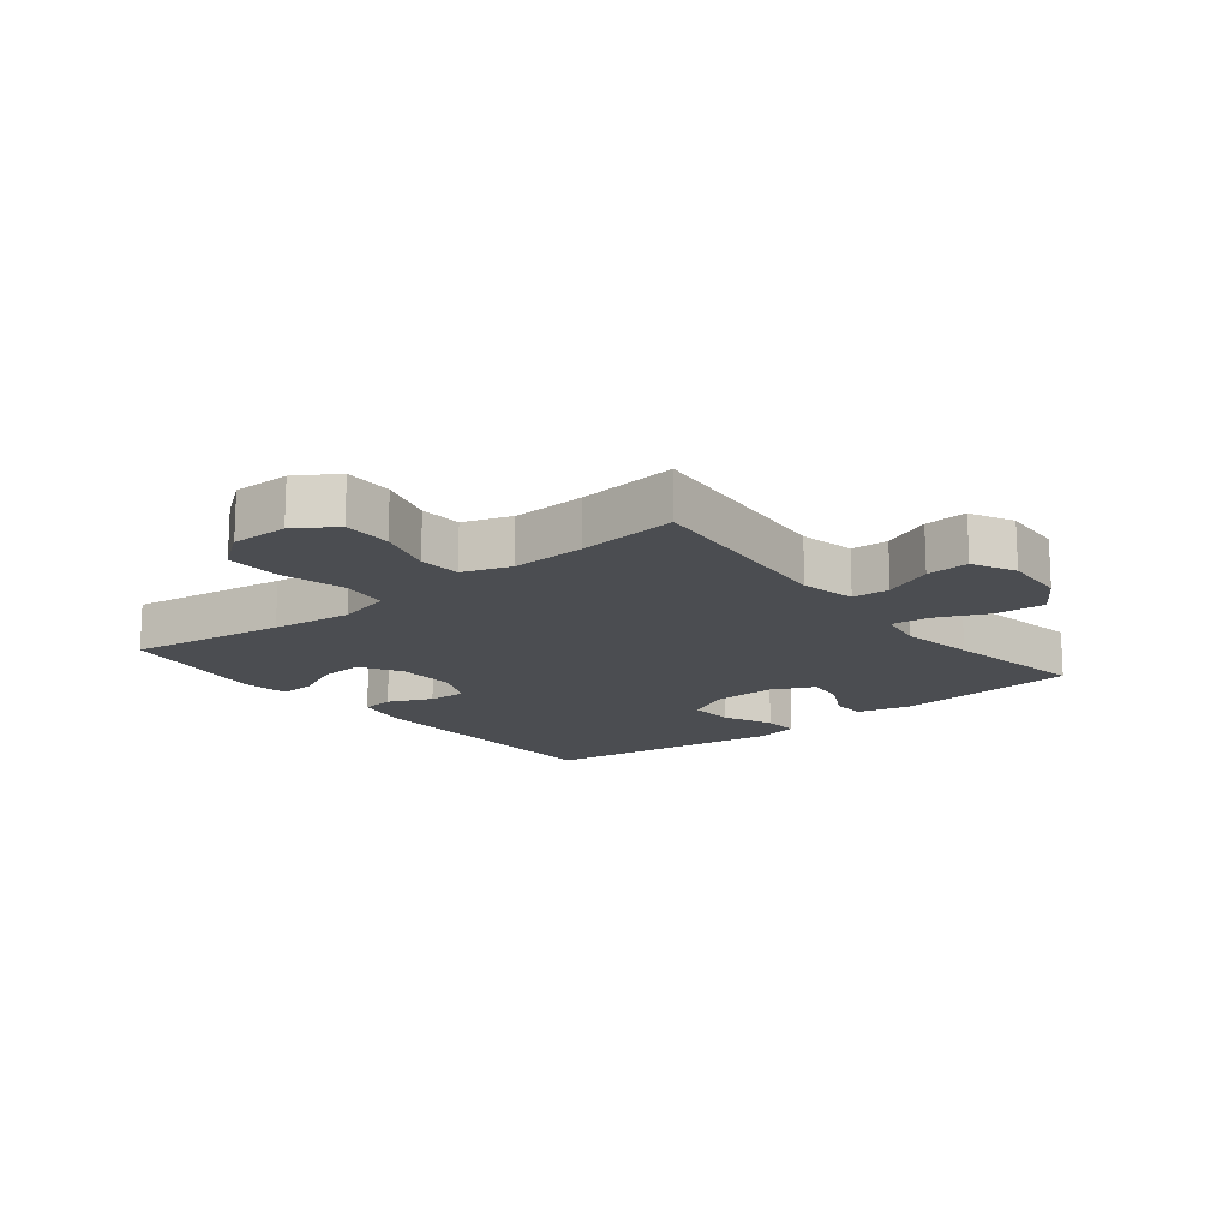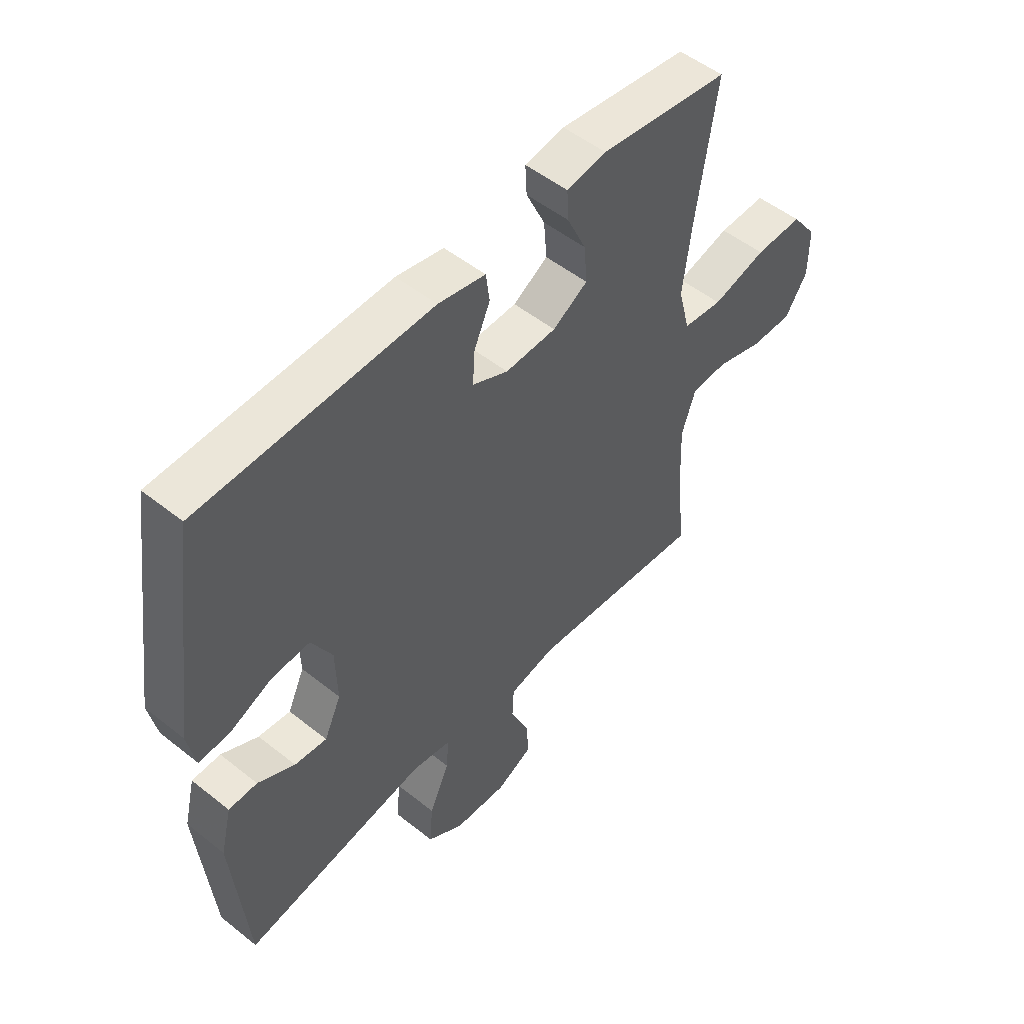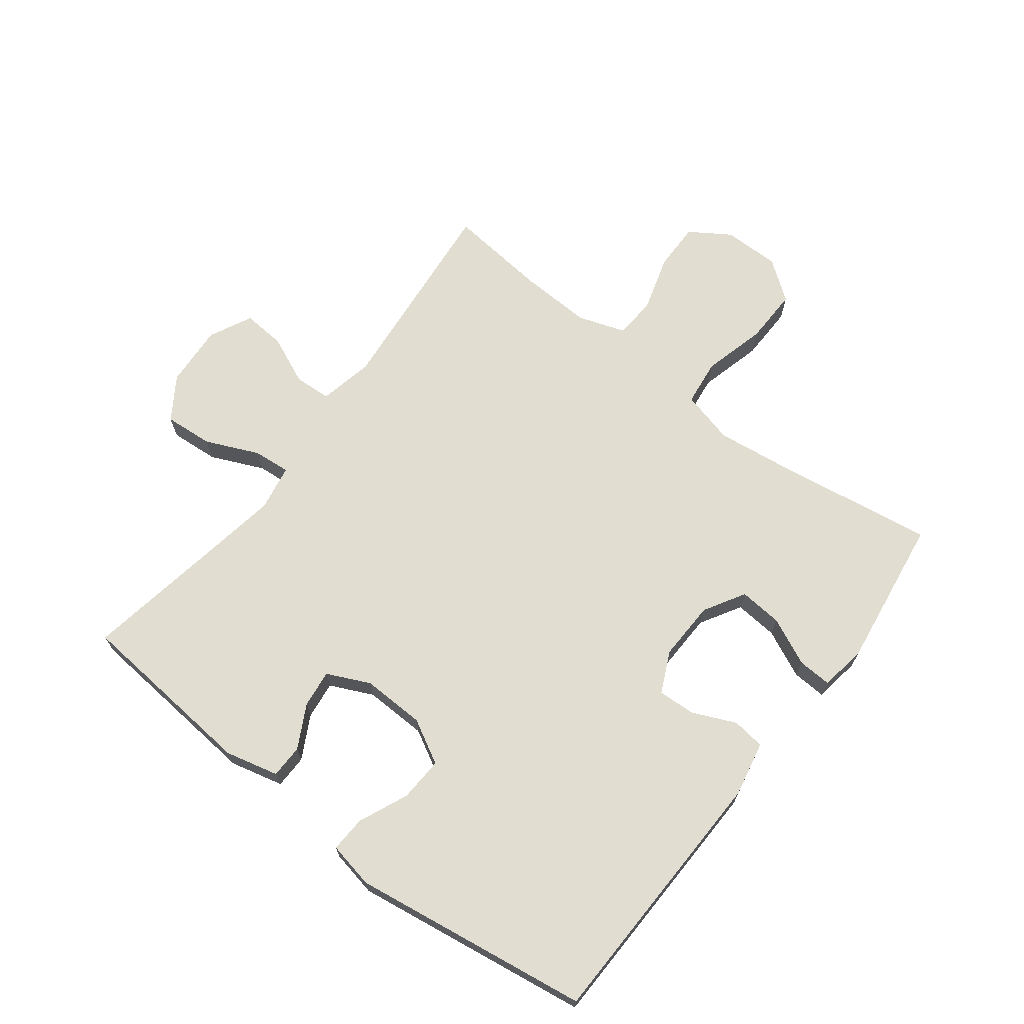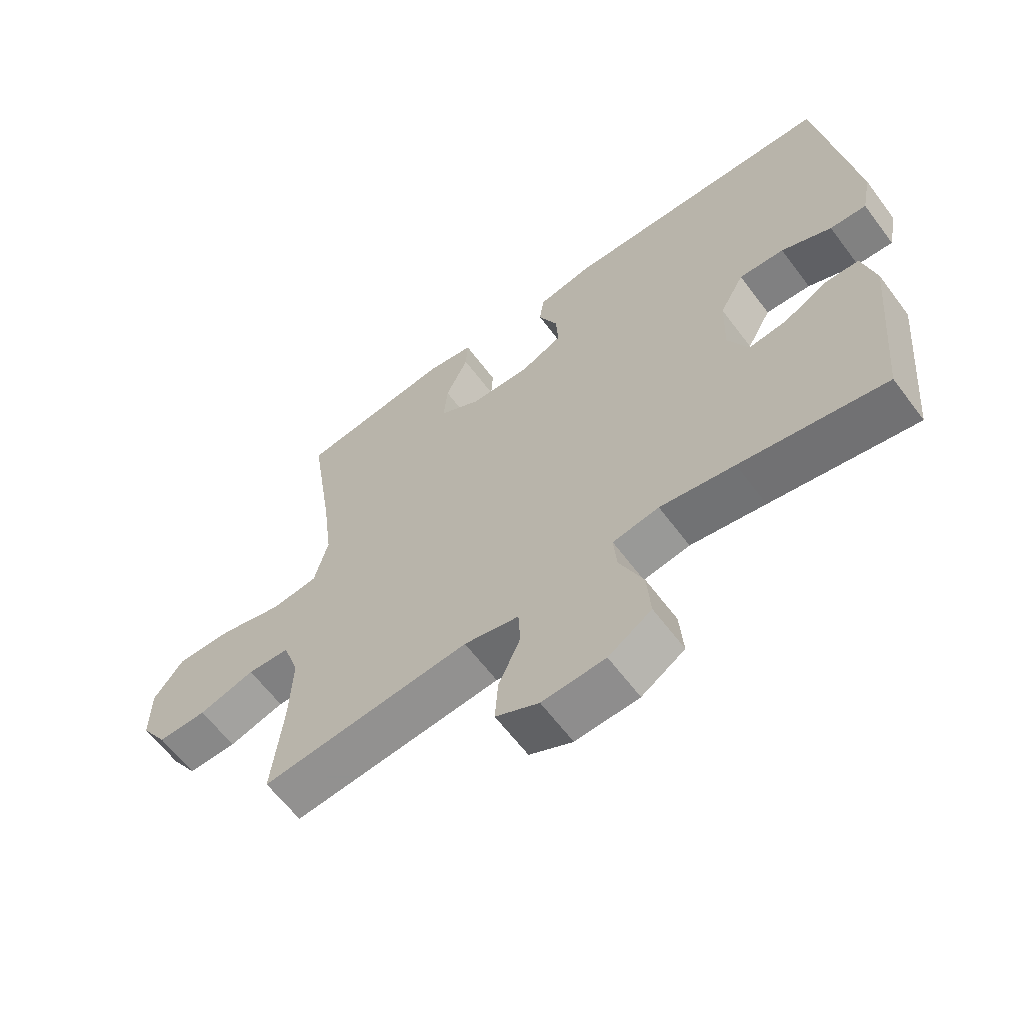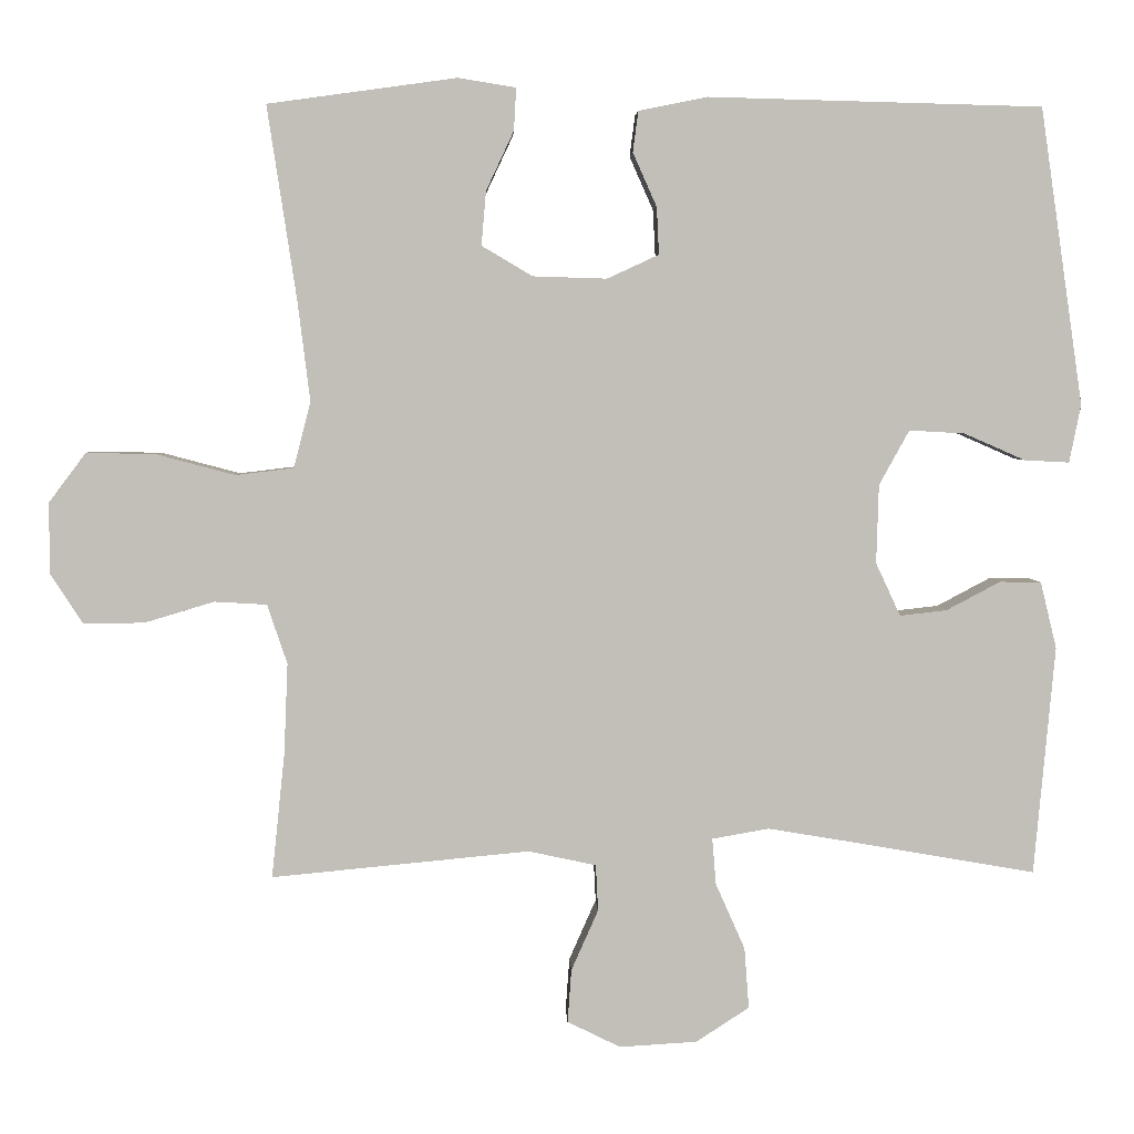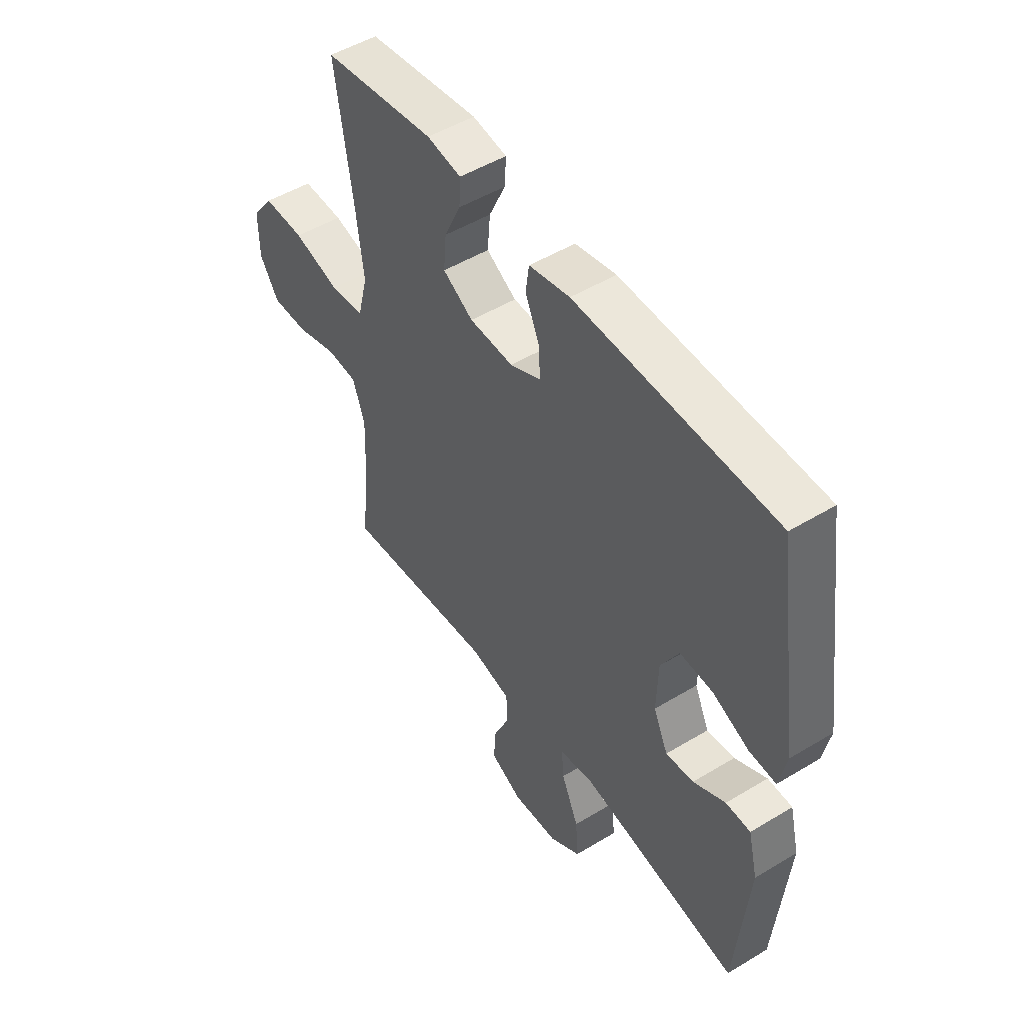
<metadata>
{"format":"obj","ext":"obj","renderer":"f3d","projection":"perspective","resolution":1024,"background":"white","views":[{"elev":-15.6,"azim":128.6,"up":"+Y"},{"elev":51.6,"azim":-49.2,"up":"+Z"},{"elev":68.7,"azim":-52.6,"up":"+Y"},{"elev":-62.4,"azim":-143.2,"up":"+Z"},{"elev":4.0,"azim":177.9,"up":"+Z"},{"elev":50.0,"azim":-123.7,"up":"+Z"}]}
</metadata>
<code>
v 0.5 0.07 -0.5
v 0.165 0.07 -0.468
v 0.077 0.07 -0.487
v 0.074 0.07 -0.547
v 0.109 0.07 -0.626
v 0.114 0.07 -0.695
v 0.045 0.07 -0.729
v -0.056 0.07 -0.723
v -0.125 0.07 -0.678
v -0.119 0.07 -0.599
v -0.081 0.07 -0.513
v -0.076 0.07 -0.453
v -0.15 0.07 -0.44
v -0.269 0.07 -0.46
v -0.5 0.07 -0.5
v -0.527 0.07 -0.203
v -0.506 0.07 -0.117
v -0.452 0.07 -0.116
v -0.382 0.07 -0.153
v -0.321 0.07 -0.16
v -0.289 0.07 -0.091
v -0.292 0.07 0.011
v -0.331 0.07 0.082
v -0.403 0.07 0.078
v -0.483 0.07 0.043
v -0.541 0.07 0.04
v -0.556 0.07 0.115
v -0.5 0.07 0.5
v -0.066 0.07 0.511
v 0.023 0.07 0.493
v 0.03 0.07 0.44
v -0.001 0.07 0.37
v -0.004 0.07 0.309
v 0.063 0.07 0.278
v 0.159 0.07 0.281
v 0.225 0.07 0.32
v 0.219 0.07 0.39
v 0.183 0.07 0.467
v 0.18 0.07 0.522
v 0.255 0.07 0.534
v 0.5 0.07 0.5
v 0.462 0.07 0.249
v 0.446 0.07 0.12
v 0.468 0.07 0.034
v 0.543 0.07 0.025
v 0.645 0.07 0.052
v 0.735 0.07 0.054
v 0.783 0.07 -0.01
v 0.783 0.07 -0.102
v 0.741 0.07 -0.167
v 0.662 0.07 -0.166
v 0.572 0.07 -0.139
v 0.504 0.07 -0.143
v 0.478 0.07 -0.22
v 0.483 0.07 -0.339
v 0.5 0 -0.5
v 0.165 0 -0.468
v 0.077 0 -0.487
v 0.074 0 -0.547
v 0.109 0 -0.626
v 0.114 0 -0.695
v 0.045 0 -0.729
v -0.056 0 -0.723
v -0.125 0 -0.678
v -0.119 0 -0.599
v -0.081 0 -0.513
v -0.076 0 -0.453
v -0.15 0 -0.44
v -0.269 0 -0.46
v -0.5 0 -0.5
v -0.527 0 -0.203
v -0.506 0 -0.117
v -0.452 0 -0.116
v -0.382 0 -0.153
v -0.321 0 -0.16
v -0.289 0 -0.091
v -0.292 0 0.011
v -0.331 0 0.082
v -0.403 0 0.078
v -0.483 0 0.043
v -0.541 0 0.04
v -0.556 0 0.115
v -0.5 0 0.5
v -0.066 0 0.511
v 0.023 0 0.493
v 0.03 0 0.44
v -0.001 0 0.37
v -0.004 0 0.309
v 0.063 0 0.278
v 0.159 0 0.281
v 0.225 0 0.32
v 0.219 0 0.39
v 0.183 0 0.467
v 0.18 0 0.522
v 0.255 0 0.534
v 0.5 0 0.5
v 0.462 0 0.249
v 0.446 0 0.12
v 0.468 0 0.034
v 0.543 0 0.025
v 0.645 0 0.052
v 0.735 0 0.054
v 0.783 0 -0.01
v 0.783 0 -0.102
v 0.741 0 -0.167
v 0.662 0 -0.166
v 0.572 0 -0.139
v 0.504 0 -0.143
v 0.478 0 -0.22
v 0.483 0 -0.339
f 49 50 51 52
f 49 52 53
f 48 49 53
f 45 46 47 48
f 44 45 48 53
f 43 44 53 54
f 39 40 41 42
f 37 38 39 42
f 36 37 42 43
f 35 36 43 54
f 29 30 31 32
f 29 32 33
f 28 29 33
f 27 28 33 34
f 24 25 26 27
f 23 24 27 34
f 16 17 18 19
f 14 15 16 19
f 13 14 19 20
f 12 13 20 21
f 8 9 10 11
f 8 11 12
f 7 8 12
f 4 5 6 7
f 3 4 7 12
f 2 3 12 21
f 55 1 2 21
f 22 23 34 35
f 35 54 55
f 21 22 35 55
f 107 106 105 104
f 108 107 104
f 108 104 103
f 103 102 101 100
f 108 103 100 99
f 109 108 99 98
f 97 96 95 94
f 97 94 93 92
f 98 97 92 91
f 109 98 91 90
f 87 86 85 84
f 88 87 84
f 88 84 83
f 89 88 83 82
f 82 81 80 79
f 89 82 79 78
f 74 73 72 71
f 74 71 70 69
f 75 74 69 68
f 76 75 68 67
f 66 65 64 63
f 67 66 63
f 67 63 62
f 62 61 60 59
f 67 62 59 58
f 76 67 58 57
f 76 57 56 110
f 90 89 78 77
f 110 109 90
f 110 90 77 76
f 1 56 57 2
f 2 57 58 3
f 3 58 59 4
f 4 59 60 5
f 5 60 61 6
f 6 61 62 7
f 7 62 63 8
f 8 63 64 9
f 9 64 65 10
f 10 65 66 11
f 11 66 67 12
f 12 67 68 13
f 13 68 69 14
f 14 69 70 15
f 15 70 71 16
f 16 71 72 17
f 17 72 73 18
f 18 73 74 19
f 19 74 75 20
f 20 75 76 21
f 21 76 77 22
f 22 77 78 23
f 23 78 79 24
f 24 79 80 25
f 25 80 81 26
f 26 81 82 27
f 27 82 83 28
f 28 83 84 29
f 29 84 85 30
f 30 85 86 31
f 31 86 87 32
f 32 87 88 33
f 33 88 89 34
f 34 89 90 35
f 35 90 91 36
f 36 91 92 37
f 37 92 93 38
f 38 93 94 39
f 39 94 95 40
f 40 95 96 41
f 41 96 97 42
f 42 97 98 43
f 43 98 99 44
f 44 99 100 45
f 45 100 101 46
f 46 101 102 47
f 47 102 103 48
f 48 103 104 49
f 49 104 105 50
f 50 105 106 51
f 51 106 107 52
f 52 107 108 53
f 53 108 109 54
f 54 109 110 55
f 55 110 56 1

</code>
